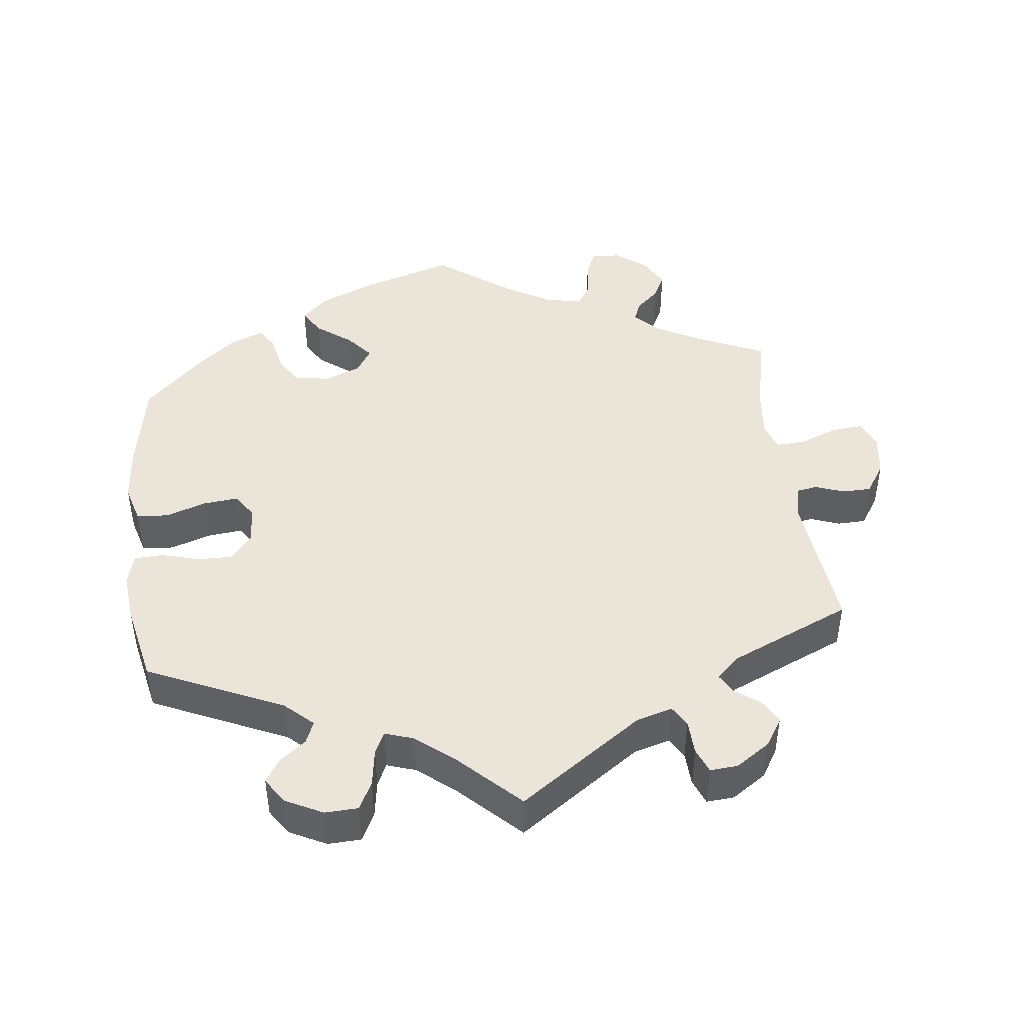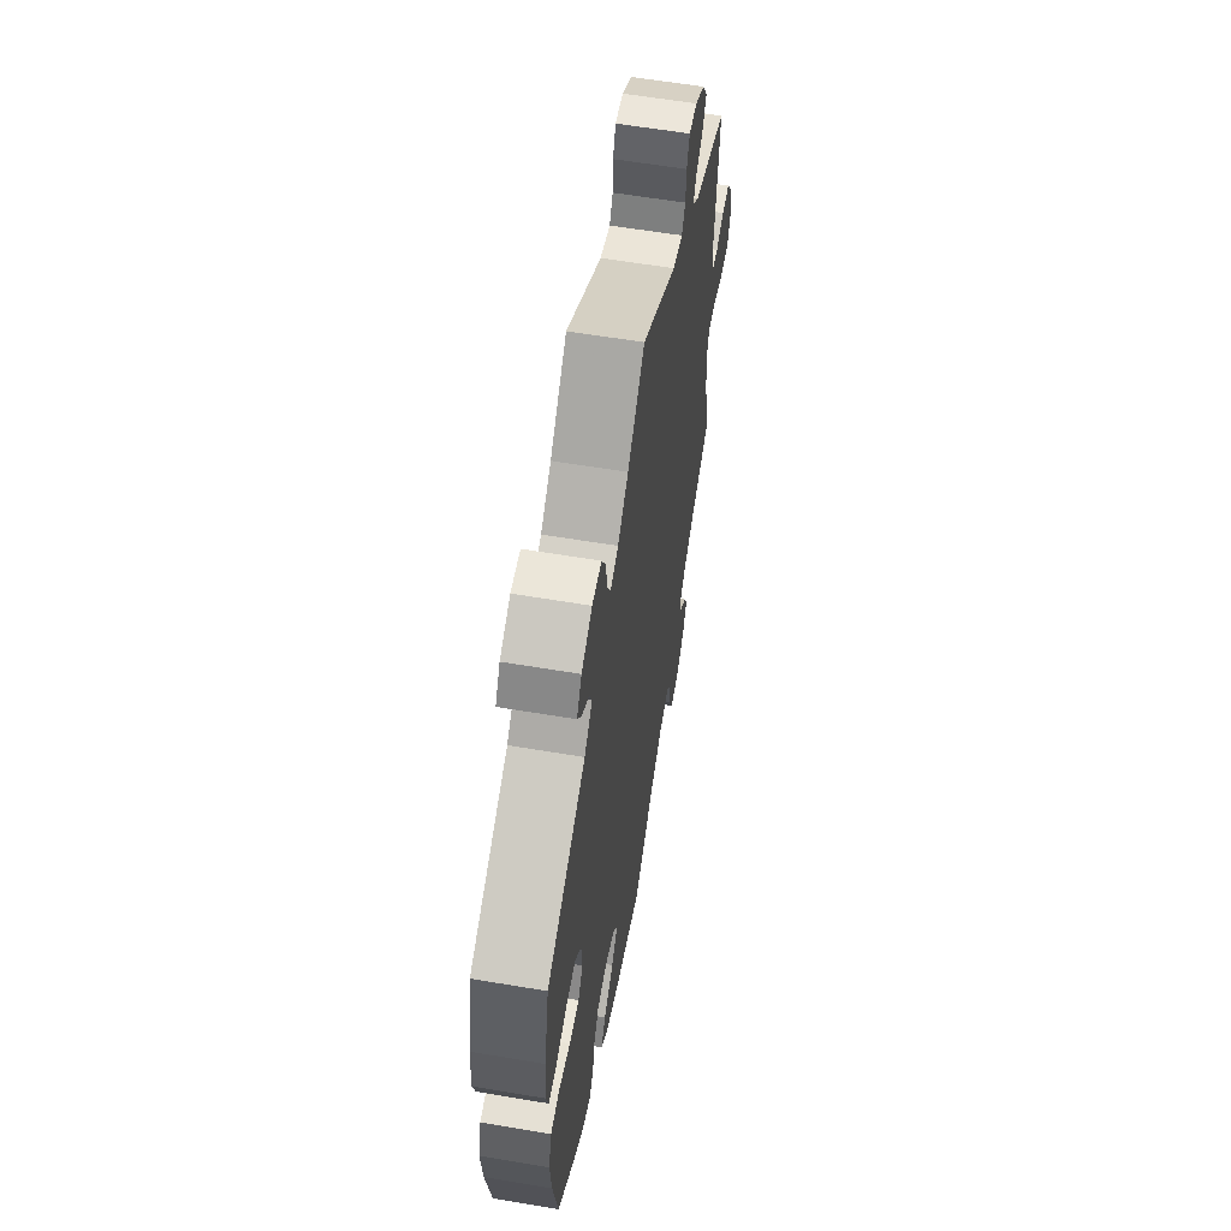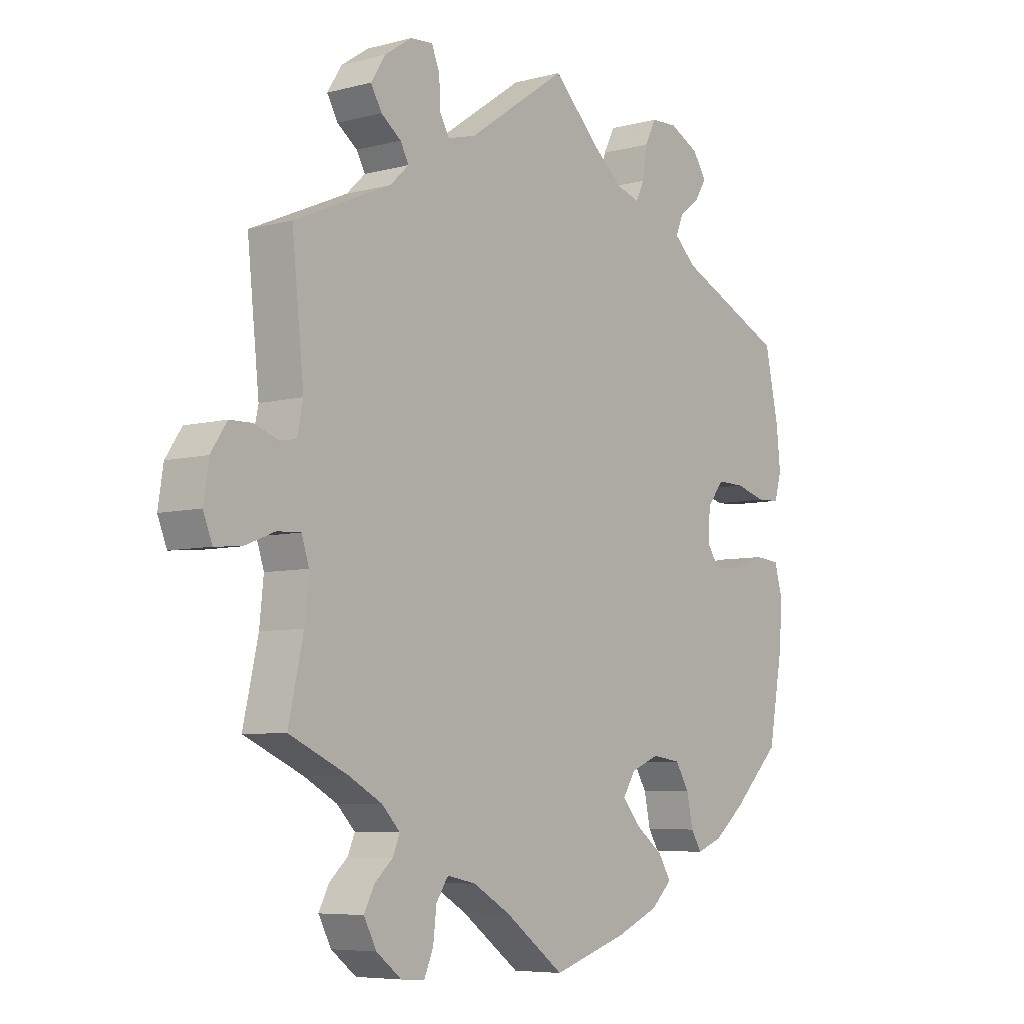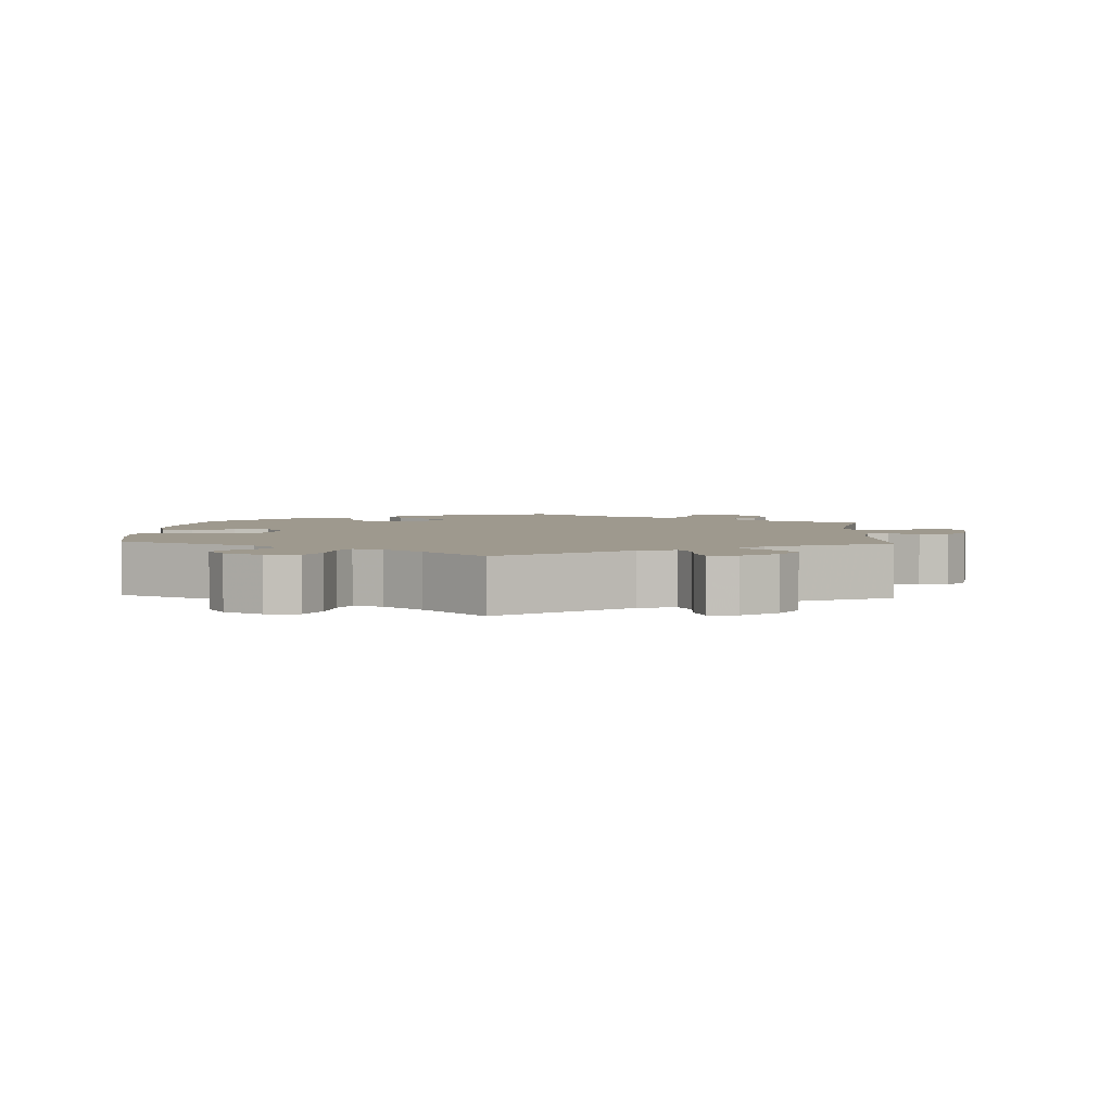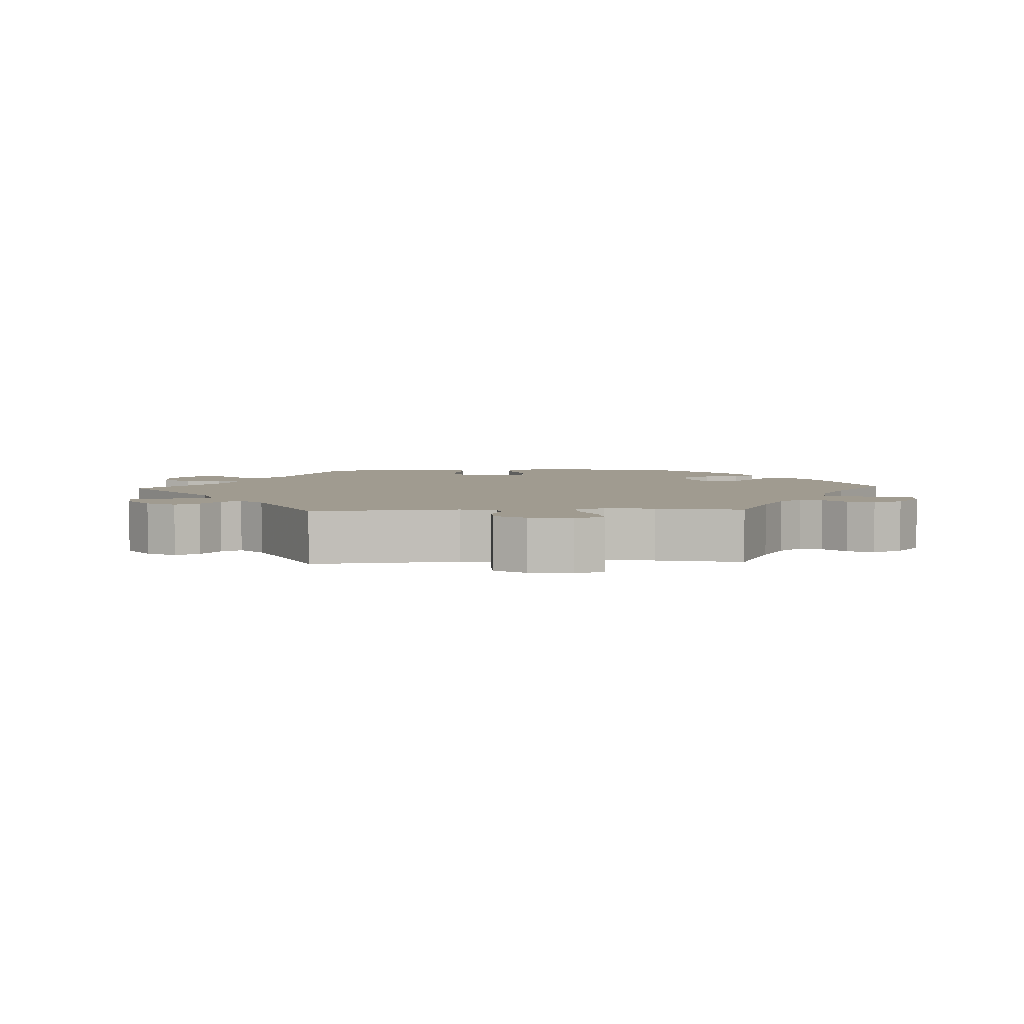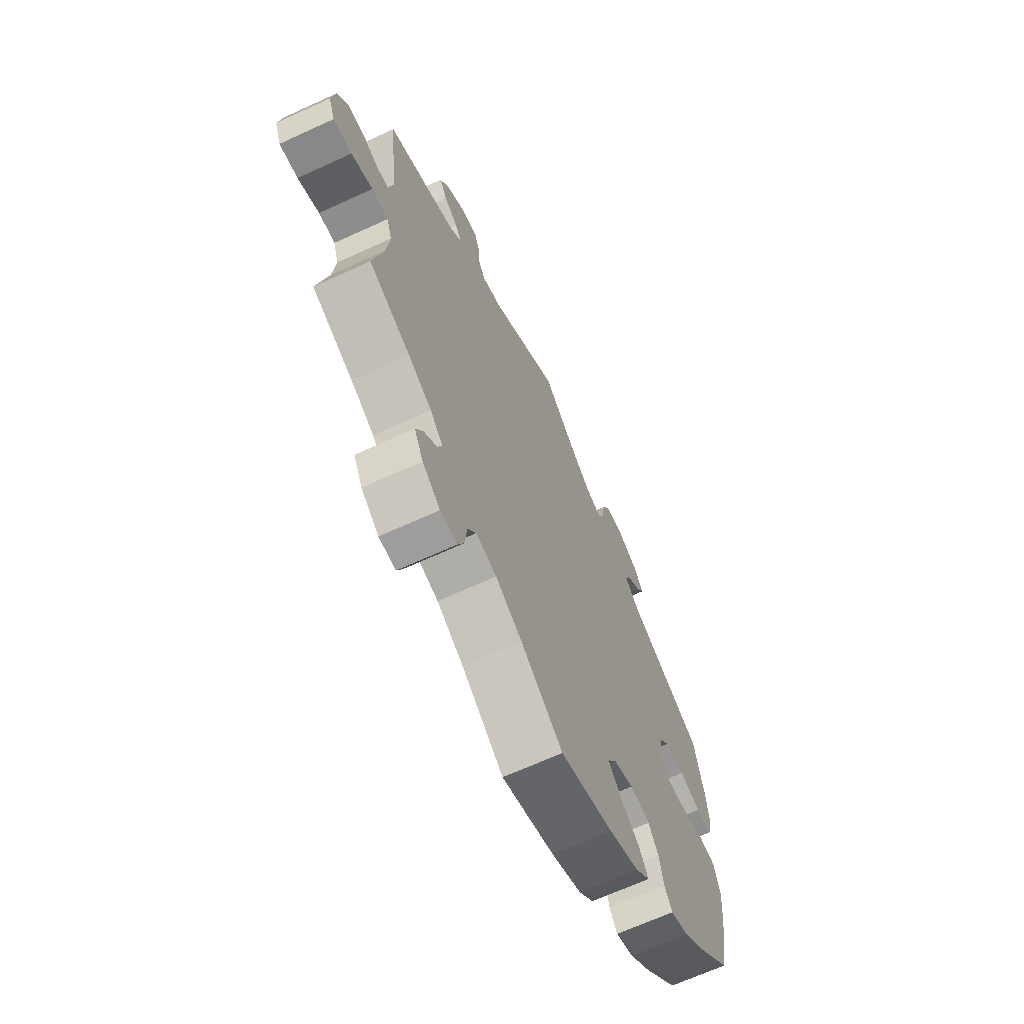
<metadata>
{"format":"obj","ext":"obj","renderer":"f3d","projection":"perspective","resolution":1024,"background":"white","views":[{"elev":45.0,"azim":-6.8,"up":"+Y"},{"elev":59.8,"azim":-80.2,"up":"+Z"},{"elev":-6.5,"azim":128.1,"up":"+Z"},{"elev":3.5,"azim":2.8,"up":"+Y"},{"elev":4.2,"azim":87.3,"up":"+Y"},{"elev":-67.0,"azim":114.7,"up":"+Z"}]}
</metadata>
<code>
v -0.31 0.07 0.375
v -0.271 0.07 0.411
v -0.284 0.07 0.442
v -0.321 0.07 0.471
v -0.341 0.07 0.503
v -0.317 0.07 0.539
v -0.265 0.07 0.565
v -0.219 0.07 0.563
v -0.199 0.07 0.524
v -0.191 0.07 0.472
v -0.176 0.07 0.441
v -0.136 0.07 0.454
v -0.084 0.07 0.496
v 0 0.07 0.578
v 0.173 0.07 0.458
v 0.223 0.07 0.444
v 0.24 0.07 0.473
v 0.242 0.07 0.521
v 0.256 0.07 0.556
v 0.295 0.07 0.553
v 0.343 0.07 0.521
v 0.368 0.07 0.481
v 0.349 0.07 0.448
v 0.314 0.07 0.422
v 0.299 0.07 0.395
v 0.332 0.07 0.364
v 0.501 0.07 0.29
v 0.48 0.07 0.09
v 0.49 0.07 0.041
v 0.519 0.07 0.036
v 0.56 0.07 0.051
v 0.6 0.07 0.05
v 0.628 0.07 0.008
v 0.637 0.07 -0.051
v 0.621 0.07 -0.091
v 0.575 0.07 -0.087
v 0.522 0.07 -0.066
v 0.481 0.07 -0.064
v 0.468 0.07 -0.104
v 0.475 0.07 -0.172
v 0.501 0.07 -0.289
v 0.399 0.07 -0.335
v 0.341 0.07 -0.367
v 0.309 0.07 -0.4
v 0.321 0.07 -0.429
v 0.353 0.07 -0.458
v 0.371 0.07 -0.493
v 0.349 0.07 -0.535
v 0.305 0.07 -0.569
v 0.264 0.07 -0.572
v 0.248 0.07 -0.535
v 0.242 0.07 -0.484
v 0.221 0.07 -0.452
v 0.17 0.07 -0.463
v 0.105 0.07 -0.501
v 0.001 0.07 -0.578
v -0.13 0.07 -0.537
v -0.205 0.07 -0.505
v -0.242 0.07 -0.47
v -0.22 0.07 -0.434
v -0.171 0.07 -0.397
v -0.14 0.07 -0.36
v -0.162 0.07 -0.325
v -0.212 0.07 -0.305
v -0.262 0.07 -0.312
v -0.286 0.07 -0.351
v -0.297 0.07 -0.403
v -0.316 0.07 -0.433
v -0.361 0.07 -0.416
v -0.415 0.07 -0.372
v -0.5 0.07 -0.289
v -0.524 0.07 -0.157
v -0.531 0.07 -0.077
v -0.516 0.07 -0.024
v -0.472 0.07 -0.02
v -0.415 0.07 -0.039
v -0.366 0.07 -0.044
v -0.343 0.07 -0.01
v -0.347 0.07 0.042
v -0.376 0.07 0.079
v -0.425 0.07 0.078
v -0.479 0.07 0.063
v -0.519 0.07 0.065
v -0.531 0.07 0.109
v -0.524 0.07 0.177
v -0.5 0.07 0.289
v -0.31 0 0.375
v -0.271 0 0.411
v -0.284 0 0.442
v -0.321 0 0.471
v -0.341 0 0.503
v -0.317 0 0.539
v -0.265 0 0.565
v -0.219 0 0.563
v -0.199 0 0.524
v -0.191 0 0.472
v -0.176 0 0.441
v -0.136 0 0.454
v -0.084 0 0.496
v 0 0 0.578
v 0.173 0 0.458
v 0.223 0 0.444
v 0.24 0 0.473
v 0.242 0 0.521
v 0.256 0 0.556
v 0.295 0 0.553
v 0.343 0 0.521
v 0.368 0 0.481
v 0.349 0 0.448
v 0.314 0 0.422
v 0.299 0 0.395
v 0.332 0 0.364
v 0.501 0 0.29
v 0.48 0 0.09
v 0.49 0 0.041
v 0.519 0 0.036
v 0.56 0 0.051
v 0.6 0 0.05
v 0.628 0 0.008
v 0.637 0 -0.051
v 0.621 0 -0.091
v 0.575 0 -0.087
v 0.522 0 -0.066
v 0.481 0 -0.064
v 0.468 0 -0.104
v 0.475 0 -0.172
v 0.501 0 -0.289
v 0.399 0 -0.335
v 0.341 0 -0.367
v 0.309 0 -0.4
v 0.321 0 -0.429
v 0.353 0 -0.458
v 0.371 0 -0.493
v 0.349 0 -0.535
v 0.305 0 -0.569
v 0.264 0 -0.572
v 0.248 0 -0.535
v 0.242 0 -0.484
v 0.221 0 -0.452
v 0.17 0 -0.463
v 0.105 0 -0.501
v 0.001 0 -0.578
v -0.13 0 -0.537
v -0.205 0 -0.505
v -0.242 0 -0.47
v -0.22 0 -0.434
v -0.171 0 -0.397
v -0.14 0 -0.36
v -0.162 0 -0.325
v -0.212 0 -0.305
v -0.262 0 -0.312
v -0.286 0 -0.351
v -0.297 0 -0.403
v -0.316 0 -0.433
v -0.361 0 -0.416
v -0.415 0 -0.372
v -0.5 0 -0.289
v -0.524 0 -0.157
v -0.531 0 -0.077
v -0.516 0 -0.024
v -0.472 0 -0.02
v -0.415 0 -0.039
v -0.366 0 -0.044
v -0.343 0 -0.01
v -0.347 0 0.042
v -0.376 0 0.079
v -0.425 0 0.078
v -0.479 0 0.063
v -0.519 0 0.065
v -0.531 0 0.109
v -0.524 0 0.177
v -0.5 0 0.289
f 85 86 1
f 84 85 1 2
f 81 82 83 84
f 80 81 84 2
f 79 80 2
f 78 79 2
f 73 74 75 76
f 73 76 77
f 72 73 77
f 71 72 77
f 70 71 77 78
f 66 67 68 69
f 65 66 69 70
f 58 59 60 61
f 58 61 62
f 55 56 57 58
f 54 55 58 62
f 53 54 62 63
f 49 50 51 52
f 49 52 53
f 48 49 53
f 45 46 47 48
f 44 45 48 53
f 43 44 53 63
f 40 41 42
f 39 40 42 43
f 38 39 43 63
f 34 35 36 37
f 34 37 38
f 33 34 38
f 30 31 32 33
f 29 30 33 38
f 28 29 38 63
f 26 27 28 63
f 21 22 23 24
f 21 24 25
f 20 21 25
f 17 18 19 20
f 16 17 20 25
f 15 16 25 26
f 13 14 15
f 12 13 15 26
f 7 8 9 10
f 7 10 11
f 6 7 11
f 3 4 5 6
f 2 3 6 11
f 78 2 11
f 65 70 78 11
f 64 65 11 12
f 12 26 63 64
f 87 172 171
f 88 87 171 170
f 170 169 168 167
f 88 170 167 166
f 88 166 165
f 88 165 164
f 162 161 160 159
f 163 162 159
f 163 159 158
f 163 158 157
f 164 163 157 156
f 155 154 153 152
f 156 155 152 151
f 147 146 145 144
f 148 147 144
f 144 143 142 141
f 148 144 141 140
f 149 148 140 139
f 138 137 136 135
f 139 138 135
f 139 135 134
f 134 133 132 131
f 139 134 131 130
f 149 139 130 129
f 128 127 126
f 129 128 126 125
f 149 129 125 124
f 123 122 121 120
f 124 123 120
f 124 120 119
f 119 118 117 116
f 124 119 116 115
f 149 124 115 114
f 149 114 113 112
f 110 109 108 107
f 111 110 107
f 111 107 106
f 106 105 104 103
f 111 106 103 102
f 112 111 102 101
f 101 100 99
f 112 101 99 98
f 96 95 94 93
f 97 96 93
f 97 93 92
f 92 91 90 89
f 97 92 89 88
f 97 88 164
f 97 164 156 151
f 98 97 151 150
f 150 149 112 98
f 1 87 88 2
f 2 88 89 3
f 3 89 90 4
f 4 90 91 5
f 5 91 92 6
f 6 92 93 7
f 7 93 94 8
f 8 94 95 9
f 9 95 96 10
f 10 96 97 11
f 11 97 98 12
f 12 98 99 13
f 13 99 100 14
f 14 100 101 15
f 15 101 102 16
f 16 102 103 17
f 17 103 104 18
f 18 104 105 19
f 19 105 106 20
f 20 106 107 21
f 21 107 108 22
f 22 108 109 23
f 23 109 110 24
f 24 110 111 25
f 25 111 112 26
f 26 112 113 27
f 27 113 114 28
f 28 114 115 29
f 29 115 116 30
f 30 116 117 31
f 31 117 118 32
f 32 118 119 33
f 33 119 120 34
f 34 120 121 35
f 35 121 122 36
f 36 122 123 37
f 37 123 124 38
f 38 124 125 39
f 39 125 126 40
f 40 126 127 41
f 41 127 128 42
f 42 128 129 43
f 43 129 130 44
f 44 130 131 45
f 45 131 132 46
f 46 132 133 47
f 47 133 134 48
f 48 134 135 49
f 49 135 136 50
f 50 136 137 51
f 51 137 138 52
f 52 138 139 53
f 53 139 140 54
f 54 140 141 55
f 55 141 142 56
f 56 142 143 57
f 57 143 144 58
f 58 144 145 59
f 59 145 146 60
f 60 146 147 61
f 61 147 148 62
f 62 148 149 63
f 63 149 150 64
f 64 150 151 65
f 65 151 152 66
f 66 152 153 67
f 67 153 154 68
f 68 154 155 69
f 69 155 156 70
f 70 156 157 71
f 71 157 158 72
f 72 158 159 73
f 73 159 160 74
f 74 160 161 75
f 75 161 162 76
f 76 162 163 77
f 77 163 164 78
f 78 164 165 79
f 79 165 166 80
f 80 166 167 81
f 81 167 168 82
f 82 168 169 83
f 83 169 170 84
f 84 170 171 85
f 85 171 172 86
f 86 172 87 1

</code>
